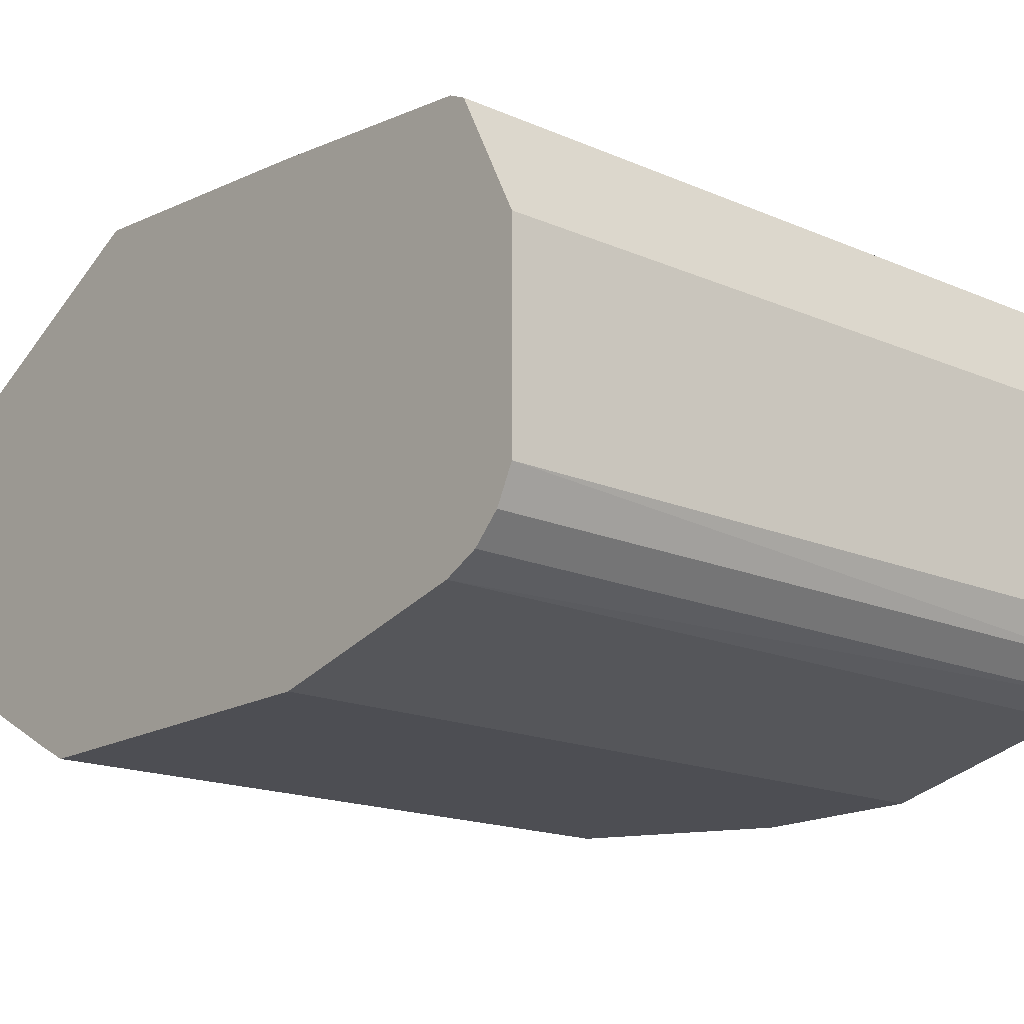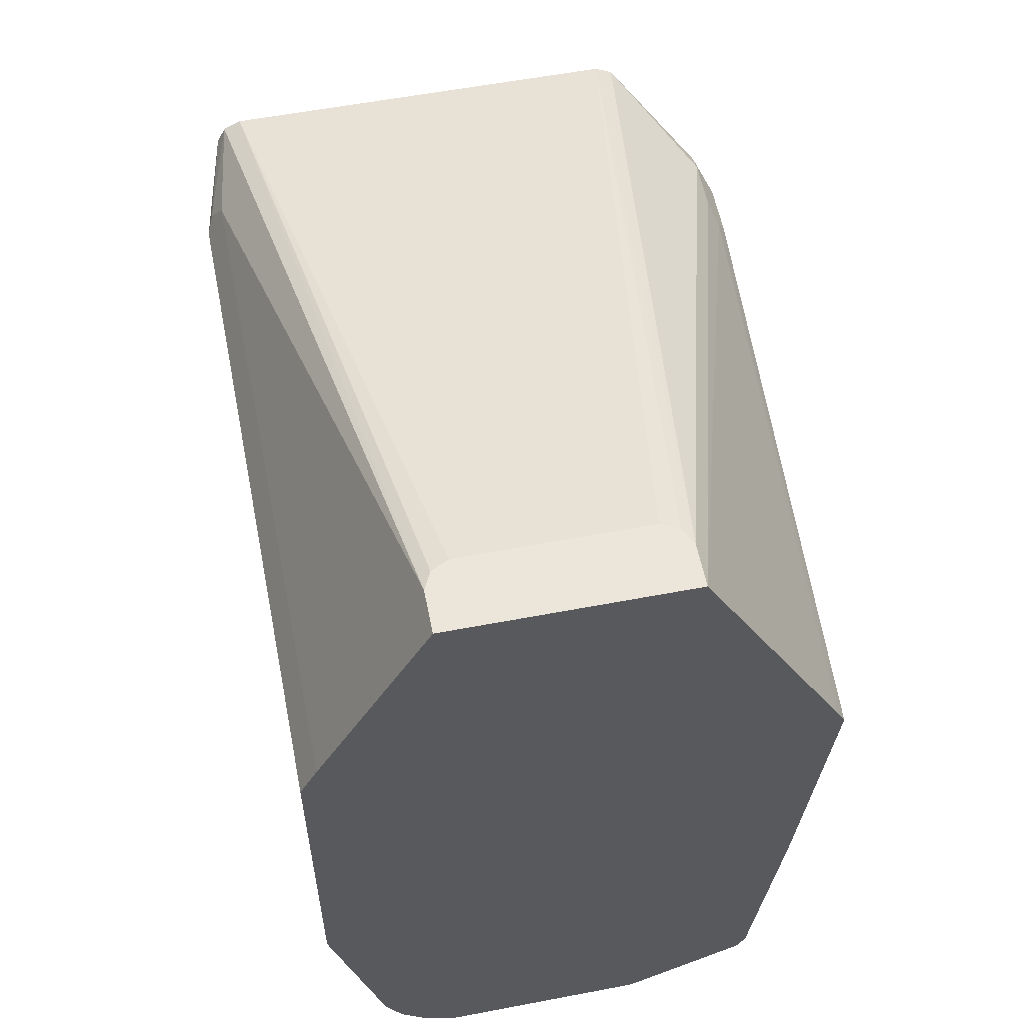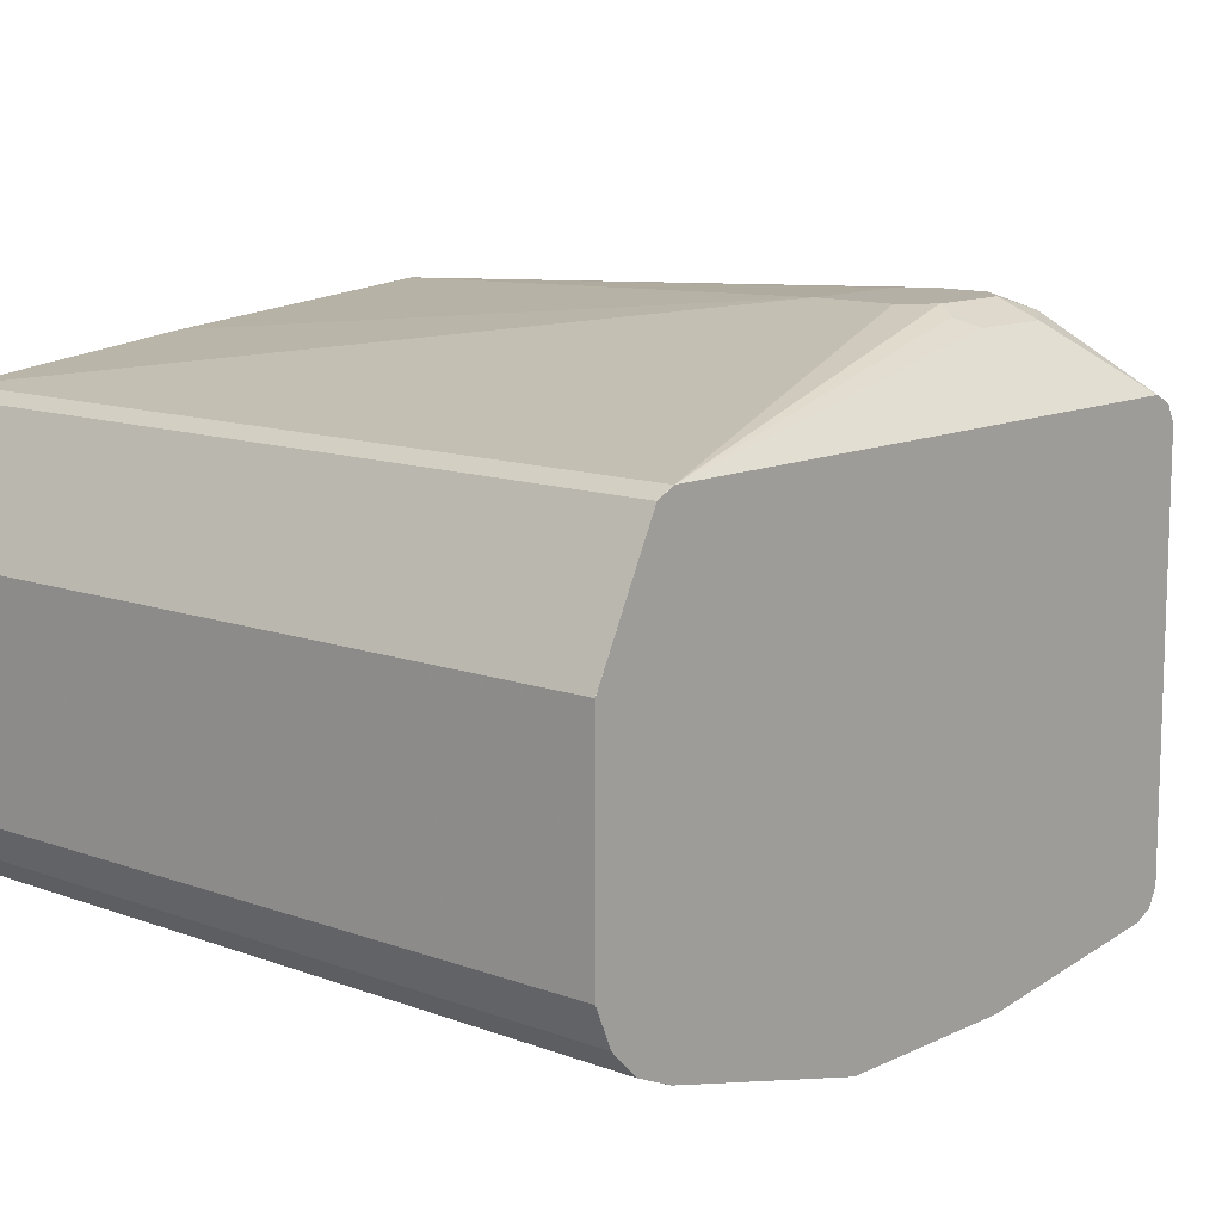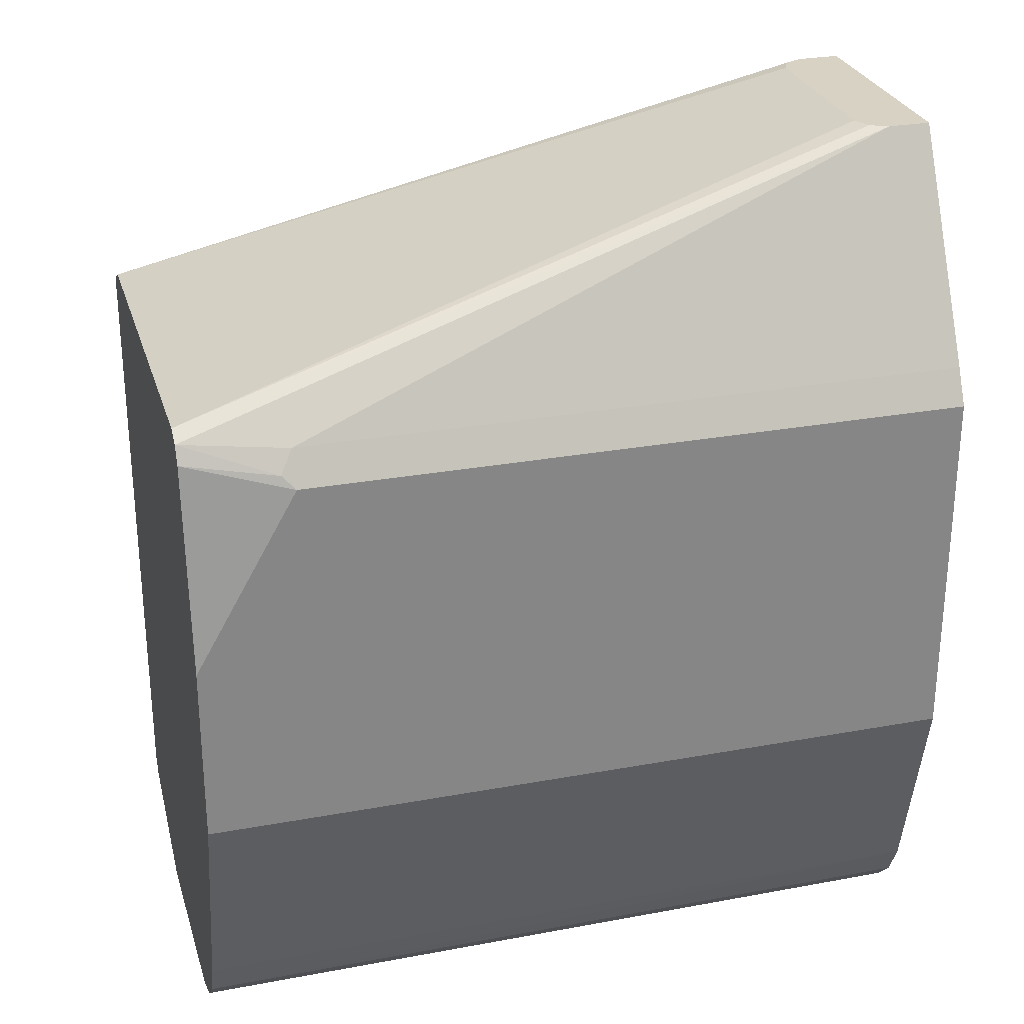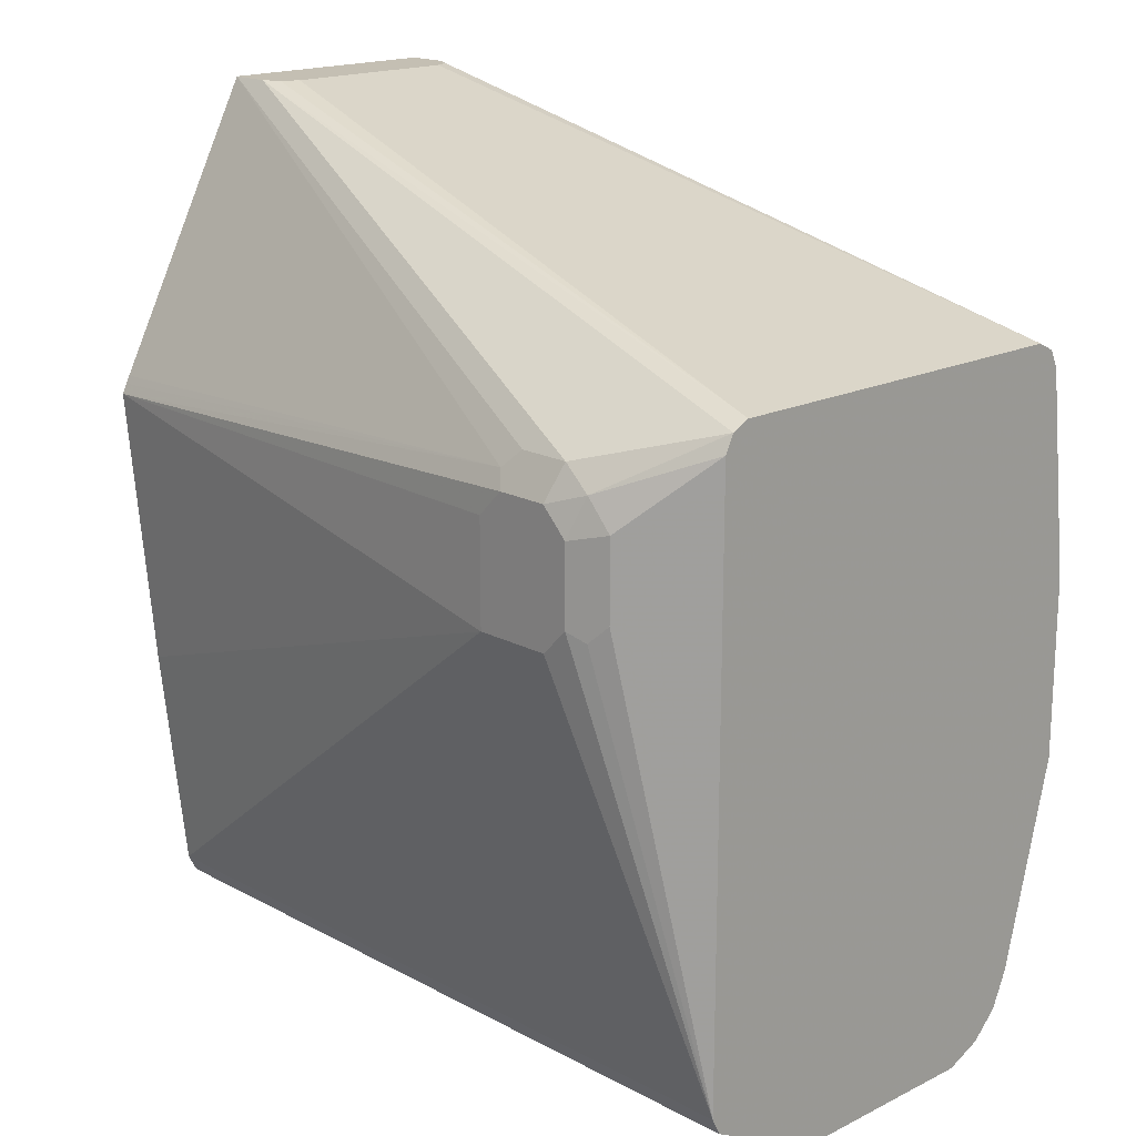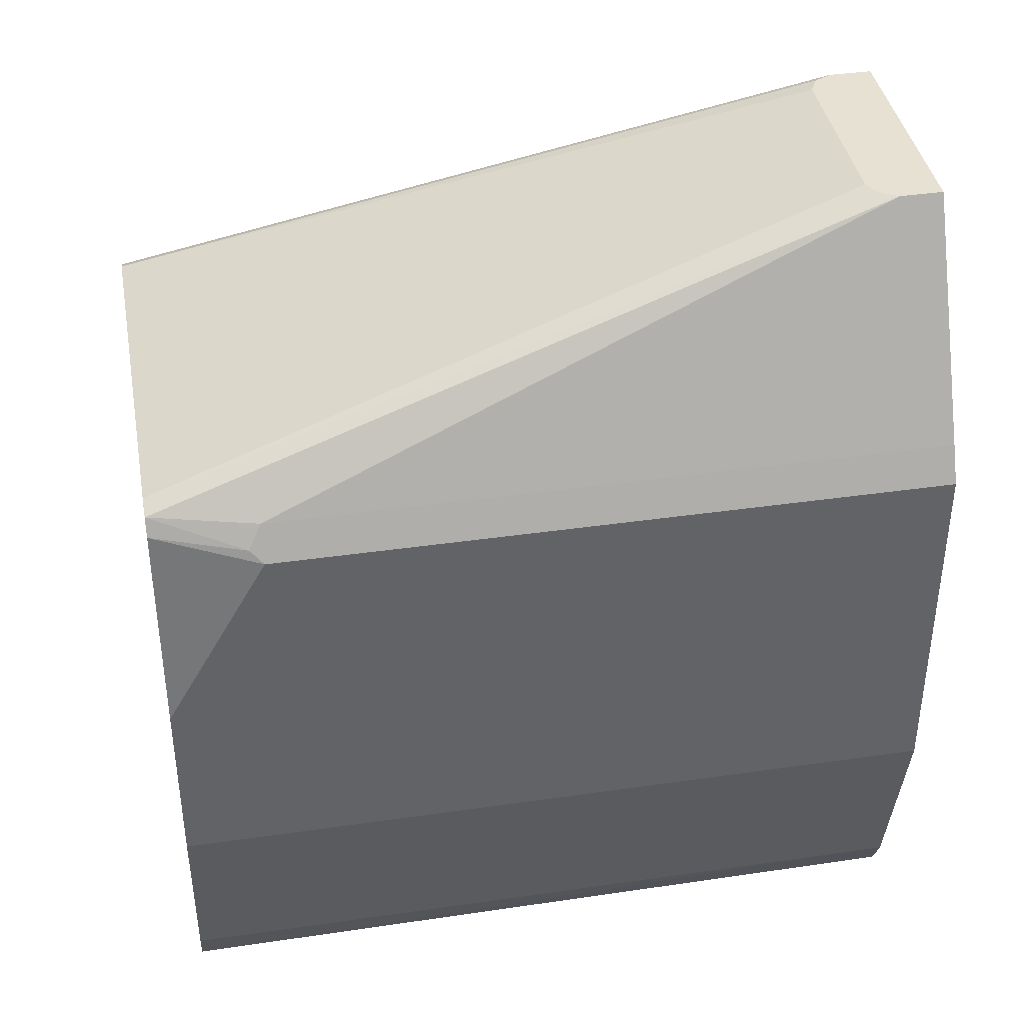
<metadata>
{"format":"obj","ext":"obj","renderer":"f3d","projection":"perspective","resolution":1024,"background":"white","views":[{"elev":-17.3,"azim":139.4,"up":"+Y"},{"elev":57.5,"azim":78.8,"up":"+Z"},{"elev":11.7,"azim":-138.4,"up":"+Y"},{"elev":27.7,"azim":-15.7,"up":"+Z"},{"elev":17.8,"azim":-133.8,"up":"+Z"},{"elev":39.6,"azim":-10.2,"up":"+Z"}]}
</metadata>
<code>
v 0.006089 -0.05803 -0.4546
v 0.006089 0.01934 -0.4546
v 0.006089 -0.0652 -0.451
v -0.2805 -0.07157 -0.4488
v -0.2805 -0.05803 -0.4546
v -0.2805 0.01934 -0.4546
v -0.2805 0.04513 -0.4417
v 0.006089 0.06448 -0.432
v 0.006089 -0.07093 -0.4481
v -0.2805 -0.05801 -0.4546
v -0.2805 -0.08125 -0.4391
v -0.2805 0.009679 -0.4546
v -0.2805 0.01936 -0.4546
v -0.2805 0.0258 -0.4514
v -0.2805 0.06448 -0.432
v 0.006089 0.0677 -0.4256
v 0.006089 -0.08059 -0.4385
v 0.006089 -0.08706 -0.4256
v -0.2805 -0.08706 -0.4256
v -0.2805 -0.08706 -0.4256
v -0.2805 0.0677 -0.4256
v -0.2805 0.0677 -0.4256
v -0.2031 0.09673 -0.2709
v 0.006089 0.07738 -0.3385
v 0.006089 -0.1064 -0.3482
v -0.2805 -0.1064 -0.3482
v -0.2805 0.0677 -0.2128
v -0.2547 0.09027 -0.258
v -0.2482 0.09349 -0.2644
v -0.2418 0.09673 -0.2612
v -0.2321 0.09673 -0.2709
v -0.2031 0.09673 -0.2322
v 0.006089 0.08705 -0.2322
v 0.006089 -0.1064 -0.2128
v -0.2805 -0.1064 -0.2901
v -0.2805 0.06768 -0.2031
v -0.2547 0.09027 -0.2289
v -0.2418 0.09673 -0.2322
v -0.2128 0.09673 -0.2225
v -0.2096 0.09349 -0.216
v 0.006089 0.08526 -0.2286
v 0.006089 -0.09994 -0.1999
v -0.2466 -0.104 -0.208
v -0.2418 -0.1064 -0.2128
v -0.2805 -0.1064 -0.2805
v -0.2805 -0.1064 -0.2805
v -0.2805 0.06448 -0.1967
v -0.2466 0.09188 -0.2177
v -0.2321 0.09673 -0.2225
v -0.216 0.09027 -0.2096
v 0.006089 0.02901 -0.1203
v 0.006089 0.08382 -0.2257
v 0.006089 -0.05803 -0.1203
v -0.2418 -0.09994 -0.1999
v -0.2805 -0.0935 -0.1967
v -0.2805 -0.09672 -0.2031
v -0.2805 0.05806 -0.1935
v -0.009679 0.02901 -0.1203
v -0.2354 0.09027 -0.2096
v -0.009679 -0.05803 -0.1203
v -0.2805 -0.08706 -0.1935
v -0.2805 -0.08702 -0.1935
v -0.01936 0.01934 -0.1203
v -0.01613 0.02578 -0.1203
v -0.01613 -0.0548 -0.1203
v -0.01936 -0.04836 -0.1203
f 32 39 33
f 33 39 40
f 33 40 41
f 34 42 43
f 34 43 44
f 36 47 48
f 39 59 50
f 36 48 37
f 37 48 38
f 38 48 49
f 28 30 29
f 39 49 59
f 35 45 46
f 28 38 30
f 23 32 33
f 27 36 37
f 25 35 26
f 25 45 35
f 25 44 45
f 25 34 44
f 23 33 24
f 23 39 32
f 23 49 39
f 23 38 49
f 23 30 38
f 23 31 30
f 39 50 40
f 22 30 31
f 28 37 38
f 40 50 51
f 51 66 65
f 40 52 41
f 21 30 22
f 62 65 66
f 61 65 62
f 60 65 61
f 57 64 58
f 57 63 64
f 57 66 63
f 57 62 66
f 55 61 62
f 55 60 61
f 54 60 55
f 51 60 53
f 51 65 60
f 51 63 66
f 40 51 52
f 51 64 63
f 50 58 51
f 50 59 58
f 48 59 49
f 47 59 48
f 47 58 59
f 47 57 58
f 45 56 46
f 44 56 45
f 43 56 44
f 43 55 56
f 43 54 55
f 42 54 43
f 42 60 54
f 42 53 60
f 51 58 64
f 21 29 30
f 16 22 31
f 21 37 28
f 4 20 26
f 4 11 20
f 4 9 11
f 4 10 5
f 3 9 4
f 2 7 8
f 2 6 7
f 1 6 2
f 1 12 6
f 1 10 12
f 1 5 10
f 1 4 5
f 1 3 4
f 4 26 35
f 1 9 3
f 1 25 18
f 1 34 25
f 1 42 34
f 1 53 42
f 1 51 53
f 1 52 51
f 1 41 52
f 1 33 41
f 1 24 33
f 1 16 24
f 1 8 16
f 1 2 8
f 21 28 29
f 1 17 9
f 4 35 46
f 1 18 17
f 4 56 55
f 21 27 37
f 4 46 56
f 19 26 20
f 18 26 19
f 18 25 26
f 16 23 24
f 16 31 23
f 15 21 22
f 11 18 19
f 11 17 18
f 9 17 11
f 8 22 16
f 8 15 22
f 7 15 8
f 11 19 20
f 6 13 14
f 4 62 57
f 6 14 7
f 4 57 47
f 4 47 36
f 4 36 27
f 4 55 62
f 4 21 15
f 4 27 21
f 4 7 14
f 4 14 13
f 4 13 12
f 4 12 10
f 6 12 13
f 4 15 7

</code>
